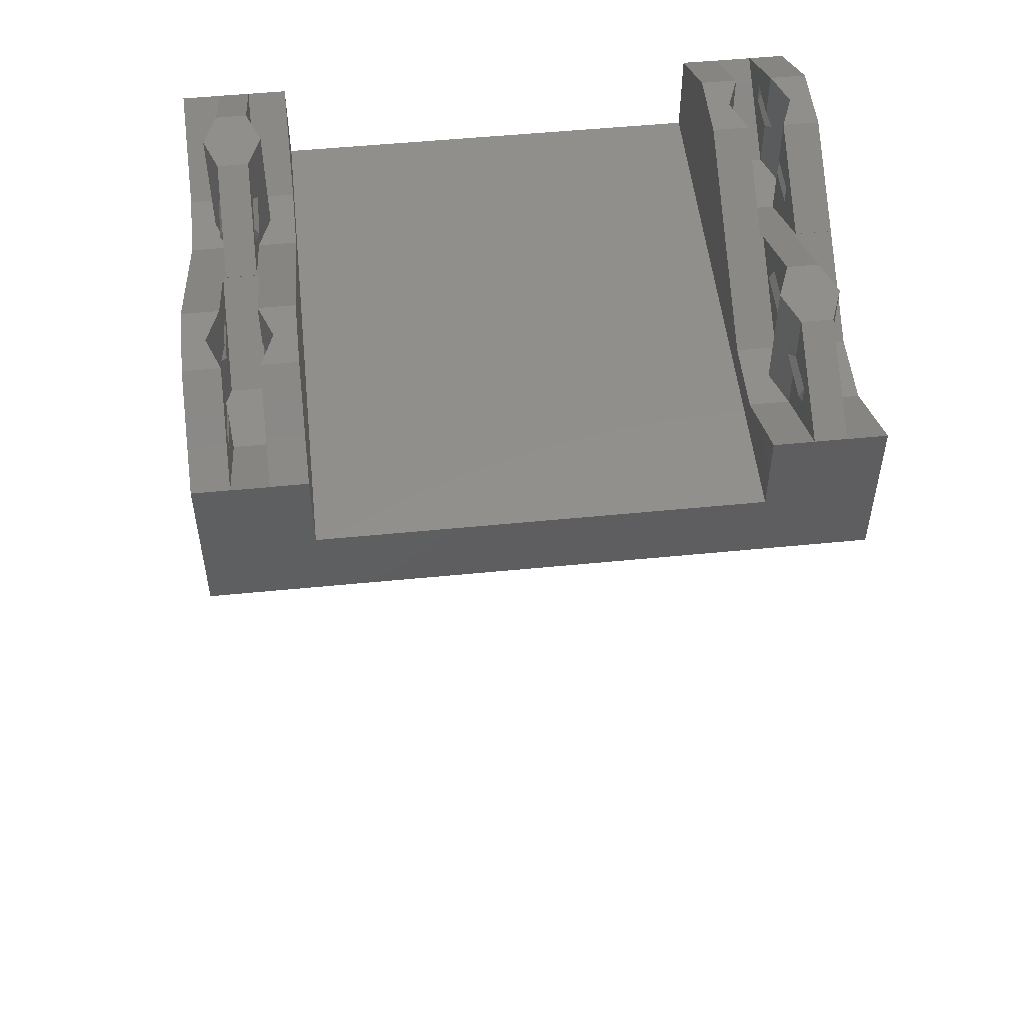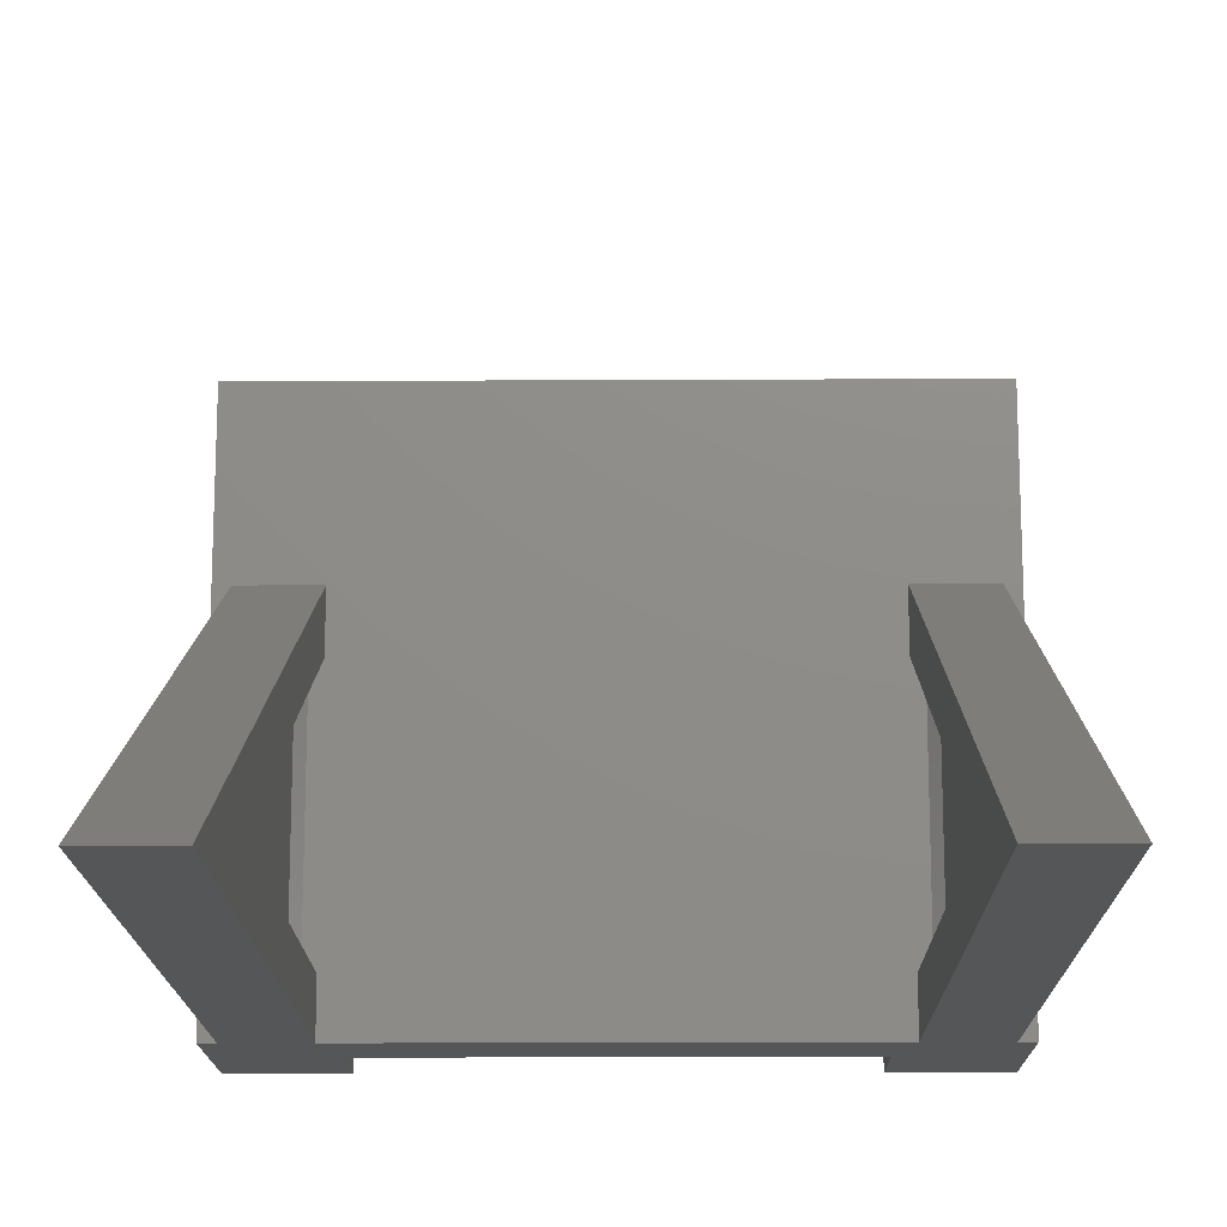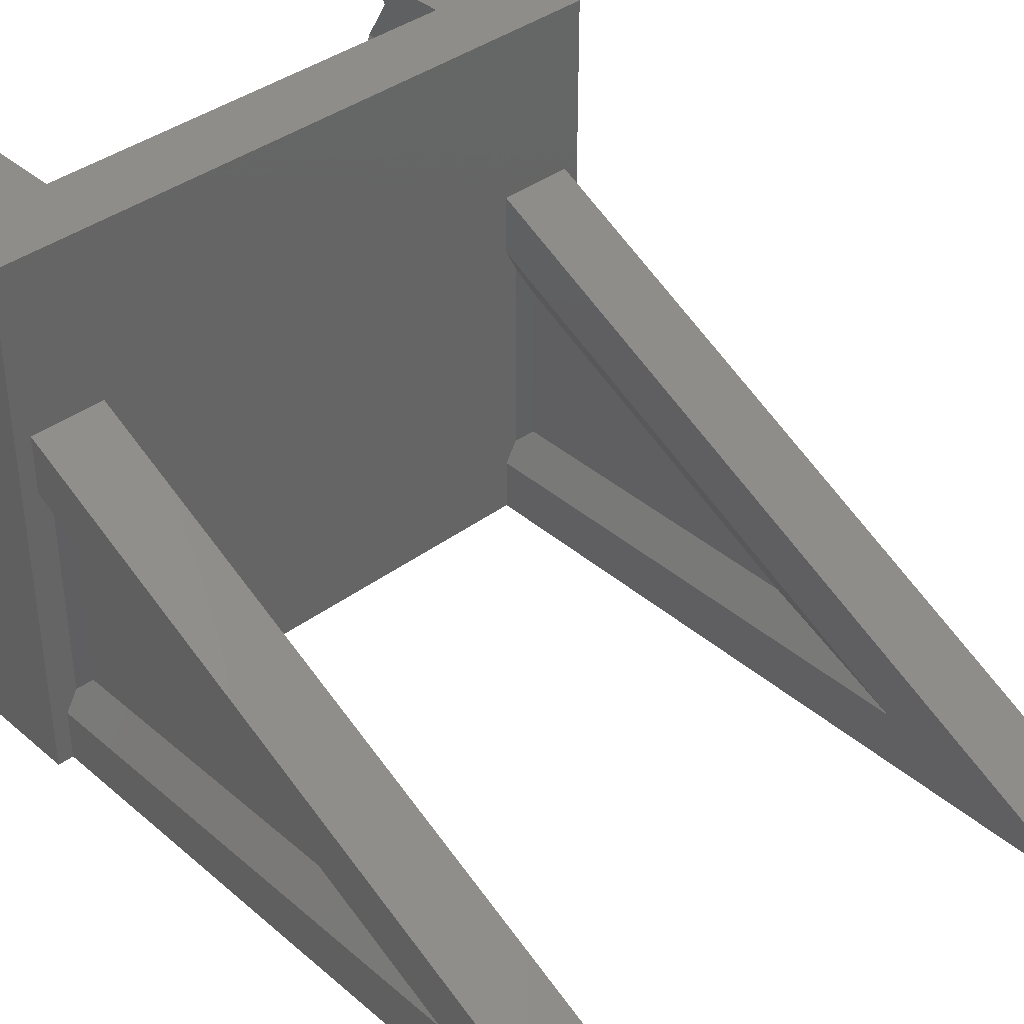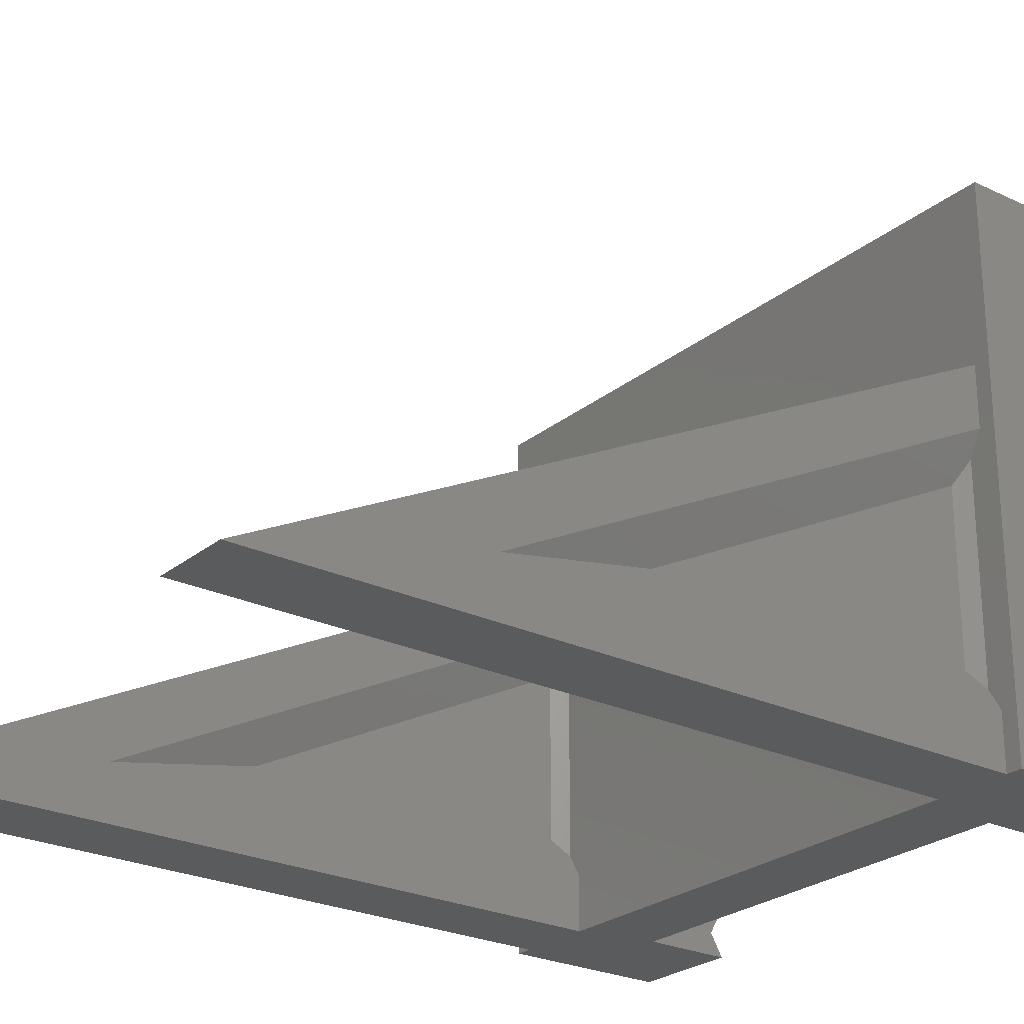
<metadata>
{"format":"stl","ext":"stl","renderer":"f3d","projection":"perspective","resolution":1024,"background":"white","views":[{"elev":52.3,"azim":-6.1,"up":"+Y"},{"elev":-15.8,"azim":0.6,"up":"+Z"},{"elev":38.8,"azim":-42.9,"up":"+Z"},{"elev":-25.1,"azim":52.4,"up":"+Z"}]}
</metadata>
<code>
# stl→obj: 305 verts, 642 faces
v -26.42 45.45 0
v -30 37.45 0
v -30 45.45 0
v -30 37.5 0
v -20 37.45 0
v -30 40.16 9.167
v -23.58 45.45 0
v -26.42 45.45 5.283
v -26.42 44.62 5.283
v -26.42 40.16 9.167
v -26.42 50.74 9.167
v -26.42 46.28 5.283
v -23.58 45.45 5.283
v -20 45.45 0
v -23.58 40.16 9.167
v -23.58 44.62 5.283
v -23.58 46.28 5.283
v -23.58 50.74 9.167
v -20 37.5 0
v -20 40.16 9.167
v -21.5 -37.5 0
v -28.5 -37.5 0
v -21.5 30.5 0
v -28.5 -27.5 5
v -28.5 30.5 0
v -28.5 -16.32 5
v -21.5 -27.5 5
v 21.5 30.5 0
v 28.5 -37.5 0
v 21.5 -37.5 0
v 21.5 -27.5 5
v 21.5 -16.32 5
v 28.5 30.5 0
v 28.5 -27.5 5
v -30 30.5 0
v -28.5 30.5 5
v -30 37.45 17
v -28.5 30.5 28.41
v -30 30.5 50
v 21.5 30.5 5
v -21.5 30.5 5
v 20 37.5 0
v 30 37.5 0
v 30 30.5 0
v 28.5 30.5 5
v 26.68 45.44 0
v 26.68 45.45 0
v 30 30.5 50
v 28.5 30.5 28.41
v -30 37.5 17.05
v -20 37.5 50
v -20 40.16 15.83
v 23.32 45.44 0
v 20 45.45 0
v 20 50.74 9.167
v 20 50.74 15.83
v 20 45.45 25
v 20 40.16 34.17
v 20 37.5 50
v 30 45.45 0
v 30 50.74 9.167
v 30 50.74 15.83
v 30 45.45 25
v 30 40.16 34.17
v 30 37.5 50
v 23.32 40.15 9.15
v 23.32 45.45 0
v 23.32 45.45 5.269
v 23.32 44.61 5.269
v 26.68 45.45 5.269
v 26.68 44.61 5.269
v 26.68 40.15 9.15
v 23.32 46.29 5.269
v 23.32 50.73 9.15
v 26.68 50.73 9.15
v 26.68 46.29 5.269
v -23.5 -20.57 8.464
v -28.5 -7.721 14.89
v -26.5 -20.57 8.464
v -21.5 -16.32 5
v -21.5 7.721 22.61
v 26.5 -20.57 8.464
v 21.5 -7.721 14.89
v 23.5 -20.57 8.464
v 28.5 -16.32 5
v 28.5 7.721 22.61
v -26.5 -1.645 8.464
v -23.5 -1.645 8.464
v -21.5 30.5 28.41
v 23.5 -1.645 8.464
v 21.5 30.5 28.41
v 26.5 -1.645 8.464
v -26.5 29.04 8.464
v -27.34 30.5 7
v -27.34 30.5 26.17
v -23.5 29.04 8.464
v -22.66 30.5 7
v -22.66 30.5 26.17
v 23.5 29.04 8.464
v 22.66 30.5 7
v 22.66 30.5 26.17
v 26.5 29.04 8.464
v 27.34 30.5 7
v 27.34 30.5 26.17
v 22.91 45.45 5.269
v 23.32 44.61 9.15
v 27.09 45.45 5.269
v 26.68 44.61 9.15
v 23.32 46.29 9.15
v 22.91 45.45 10.27
v 26.68 46.29 9.15
v 27.09 45.45 10.27
v -26.83 45.45 5.283
v -26.42 44.62 9.167
v -23.17 45.45 5.283
v -23.58 44.62 9.167
v -26.42 46.28 9.167
v -26.83 45.45 10.28
v -23.58 46.28 9.167
v -23.17 45.45 10.28
v -26.5 29.04 23.8
v -23.5 29.04 23.8
v 23.5 29.04 23.8
v 26.5 29.04 23.8
v -26.5 -3.309 17.09
v -23.5 3.309 20.41
v 23.5 -3.309 17.09
v 26.5 3.309 20.41
v 24.58 40.15 12.5
v 22.07 40.15 12.5
v 27.93 40.15 12.5
v 25.42 40.15 12.5
v 23.32 50.74 9.167
v 22.07 50.74 12.5
v 26.68 50.74 9.167
v 27.93 50.74 12.5
v -27.67 40.16 12.5
v -30 40.16 15.83
v -22.33 40.16 12.5
v -27.67 50.74 12.5
v -22.33 50.74 12.5
v -25.17 50.74 12.5
v -24.83 50.74 12.5
v 23.32 40.15 15.85
v 22.91 45.45 14.73
v 23.32 44.61 15.85
v 26.68 40.15 15.85
v 27.09 45.45 14.73
v 26.68 44.61 15.85
v -26.83 45.45 14.72
v -26.42 44.62 15.83
v -26.42 40.16 15.83
v -23.17 45.45 14.72
v -23.58 44.62 15.83
v -23.58 40.16 15.83
v -26.42 50.74 15.83
v -26.42 46.28 15.83
v -23.58 50.74 15.83
v -23.58 46.28 15.83
v 23.32 46.29 15.85
v 23.32 50.74 15.83
v 26.68 46.29 15.85
v 26.68 50.74 15.83
v -26.83 45.45 19.72
v -23.17 45.45 19.72
v 22.91 45.45 19.73
v 27.09 45.45 19.73
v -28.5 30.5 34
v 21.5 30.5 34
v -26.68 45.45 25
v -30 45.45 25
v -26.42 44.62 19.72
v -26.42 45.45 25
v -23.32 45.45 25
v -23.58 44.62 19.72
v -23.58 45.45 25
v -20 45.45 25
v -26.42 46.28 19.72
v -23.58 46.28 19.72
v 23.32 50.73 15.85
v 26.68 50.73 15.85
v 23.32 45.44 25
v 23.32 44.61 19.73
v 26.68 44.61 19.73
v 26.68 45.44 25
v 23.32 46.29 19.73
v 26.68 46.29 19.73
v 23.32 45.45 25
v 26.68 45.45 25
v -30 37.45 50
v -26.42 45.45 19.72
v -23.58 45.45 19.72
v 23.32 45.45 19.73
v 26.68 45.45 19.73
v -21.5 30.5 34
v 28.5 30.5 34
v -26.68 45.44 25
v -23.32 45.44 25
v -26.68 40.15 34.15
v -26.68 45.45 30.27
v -26.68 44.61 30.27
v -23.32 45.45 30.27
v -23.32 44.61 30.27
v -23.32 40.15 34.15
v 23.58 45.45 25
v 26.42 45.45 25
v -30 50.74 34.17
v -20 50.74 34.17
v 23.58 40.16 34.17
v 23.58 45.45 30.28
v 23.58 44.62 30.28
v 26.42 40.16 34.17
v 26.42 45.45 30.28
v 26.42 44.62 30.28
v -26.68 46.29 30.27
v -26.68 50.73 34.15
v -23.32 50.73 34.15
v -23.32 46.29 30.27
v 23.58 50.74 34.17
v 23.58 46.28 30.28
v 26.42 46.28 30.28
v 26.42 50.74 34.17
v -27.09 45.45 30.27
v -26.68 44.61 34.15
v -22.91 45.45 30.27
v -23.32 44.61 34.15
v -26.68 46.29 34.15
v -27.09 45.45 35.27
v -23.32 46.29 34.15
v -22.91 45.45 35.27
v 23.17 45.45 30.28
v 23.58 44.62 34.17
v 26.83 45.45 30.28
v 26.42 44.62 34.17
v 23.58 46.28 34.17
v 23.17 45.45 35.28
v 26.42 46.28 34.17
v 26.83 45.45 35.28
v -25.42 40.15 37.5
v -27.93 40.15 37.5
v -22.07 40.15 37.5
v -24.58 40.15 37.5
v -26.68 50.74 34.17
v -27.93 50.74 37.5
v -23.32 50.74 34.17
v -22.07 50.74 37.5
v 22.33 40.16 37.5
v 20 40.16 40.83
v 27.67 40.16 37.5
v 30 40.16 40.83
v 22.33 50.74 37.5
v 27.67 50.74 37.5
v -30 50.74 40.83
v -20 50.74 40.83
v 24.83 50.74 37.5
v 25.17 50.74 37.5
v -26.68 40.15 40.85
v -27.09 45.45 39.73
v -26.68 44.61 40.85
v -23.32 40.15 40.85
v -22.91 45.45 39.73
v -23.32 44.61 40.85
v 23.17 45.45 39.72
v 23.58 44.62 40.83
v 23.58 40.16 40.83
v 26.83 45.45 39.72
v 26.42 44.62 40.83
v 26.42 40.16 40.83
v -26.68 46.29 40.85
v -26.68 50.74 40.83
v -23.32 46.29 40.85
v -23.32 50.74 40.83
v 23.58 50.74 40.83
v 23.58 46.28 40.83
v 26.42 50.74 40.83
v 26.42 46.28 40.83
v 23.17 45.45 44.72
v 26.83 45.45 44.72
v -27.09 45.45 44.73
v -22.91 45.45 44.73
v 20 45.45 50
v 23.58 44.62 44.72
v 23.58 45.45 50
v 26.42 45.45 50
v 26.42 44.62 44.72
v 30 45.45 50
v 23.58 46.28 44.72
v 26.42 46.28 44.72
v -26.68 50.73 40.85
v -30 45.45 50
v -23.32 50.73 40.85
v -20 45.45 50
v -26.68 45.44 50
v -26.68 44.61 44.73
v -23.32 44.61 44.73
v -23.32 45.44 50
v -26.68 46.29 44.73
v -23.32 46.29 44.73
v -26.68 45.45 50
v -23.32 45.45 50
v 23.58 45.45 44.72
v 26.42 45.45 44.72
v -26.68 45.45 44.73
v -23.32 45.45 44.73
v -30 37.5 50
f 1 2 3
f 2 4 3
f 2 1 5
f 5 2 2
f 4 2 2
f 6 1 3
f 3 4 6
f 7 1 1
f 1 8 1
f 7 1 7
f 5 1 7
f 1 9 8
f 10 9 1
f 1 6 10
f 11 7 1
f 12 1 8
f 1 12 11
f 13 7 7
f 5 7 14
f 15 14 7
f 16 7 13
f 16 15 7
f 7 17 13
f 17 7 18
f 7 11 18
f 19 5 14
f 2 5 5
f 5 19 5
f 19 14 20
f 14 15 20
f 21 22 23
f 21 24 22
f 25 23 22
f 22 26 25
f 26 22 24
f 23 27 21
f 27 24 21
f 28 29 30
f 29 31 30
f 30 32 28
f 32 30 31
f 28 33 29
f 33 34 29
f 34 31 29
f 2 25 35
f 36 35 25
f 35 4 2
f 35 37 4
f 38 35 36
f 39 37 35
f 35 38 39
f 25 5 23
f 25 2 5
f 25 26 36
f 23 5 28
f 40 23 28
f 27 23 41
f 23 40 41
f 42 33 28
f 28 5 42
f 28 32 40
f 33 43 44
f 44 45 33
f 33 42 46
f 47 43 33
f 33 46 47
f 34 33 45
f 43 48 44
f 44 49 45
f 49 44 48
f 42 5 19
f 50 6 4
f 4 37 50
f 51 42 19
f 52 19 20
f 19 52 51
f 46 42 53
f 54 53 42
f 42 55 54
f 55 42 56
f 56 42 57
f 57 42 58
f 59 58 42
f 42 51 59
f 43 47 60
f 61 43 60
f 62 43 61
f 43 62 63
f 43 63 64
f 43 64 65
f 48 43 65
f 66 46 53
f 53 54 67
f 53 67 68
f 69 53 68
f 69 66 53
f 46 70 47
f 46 71 70
f 72 71 46
f 46 66 72
f 67 54 55
f 67 73 68
f 73 67 74
f 67 55 74
f 75 60 47
f 76 47 70
f 47 76 75
f 60 75 61
f 24 27 77
f 78 26 24
f 24 77 79
f 79 78 24
f 80 27 41
f 80 81 27
f 81 77 27
f 31 34 82
f 83 32 31
f 31 82 84
f 84 83 31
f 85 34 45
f 85 86 34
f 86 82 34
f 87 36 26
f 87 26 38
f 26 78 38
f 88 80 41
f 88 89 80
f 81 80 89
f 90 40 32
f 90 32 91
f 32 83 91
f 92 85 45
f 92 49 85
f 86 85 49
f 36 93 94
f 95 36 94
f 36 87 93
f 36 95 38
f 40 91 41
f 96 41 97
f 41 98 97
f 88 41 96
f 41 89 98
f 89 41 91
f 40 99 100
f 101 40 100
f 40 90 99
f 91 40 101
f 102 45 103
f 45 104 103
f 92 45 102
f 104 45 49
f 105 69 68
f 105 106 69
f 106 66 69
f 70 71 107
f 108 107 71
f 72 108 71
f 73 105 68
f 109 105 73
f 106 105 110
f 105 109 110
f 70 107 76
f 107 111 76
f 107 108 112
f 111 107 112
f 73 74 109
f 75 76 111
f 113 8 9
f 114 113 9
f 10 114 9
f 13 115 16
f 115 116 16
f 116 15 16
f 8 113 12
f 113 117 12
f 113 114 118
f 117 113 118
f 115 13 17
f 119 115 17
f 116 115 120
f 115 119 120
f 117 11 12
f 17 18 119
f 121 94 93
f 94 121 95
f 97 122 96
f 122 97 98
f 123 100 99
f 100 123 101
f 103 124 102
f 124 103 104
f 79 77 125
f 78 79 125
f 126 125 77
f 77 81 126
f 84 82 127
f 83 84 127
f 128 127 82
f 82 86 128
f 87 121 93
f 87 38 121
f 96 122 88
f 89 88 122
f 90 123 99
f 90 91 123
f 102 124 92
f 49 92 124
f 72 66 129
f 106 130 66
f 66 130 129
f 131 108 72
f 72 129 132
f 131 72 132
f 130 106 110
f 108 131 112
f 133 109 74
f 109 133 134
f 134 110 109
f 111 135 75
f 135 111 136
f 112 136 111
f 74 55 133
f 61 75 135
f 6 137 10
f 137 6 138
f 6 50 138
f 137 114 10
f 139 20 15
f 116 139 15
f 20 139 52
f 114 137 118
f 139 116 120
f 117 140 11
f 118 140 117
f 141 119 18
f 141 120 119
f 18 11 142
f 11 140 142
f 18 142 143
f 141 18 143
f 55 134 133
f 134 55 56
f 136 61 135
f 61 136 62
f 130 110 134
f 112 131 136
f 118 137 140
f 139 120 141
f 129 130 144
f 145 130 134
f 146 130 145
f 130 146 144
f 132 129 144
f 131 132 147
f 132 144 147
f 131 148 136
f 131 149 148
f 149 131 147
f 137 150 140
f 137 151 150
f 137 138 152
f 151 137 152
f 153 139 141
f 154 139 153
f 52 139 155
f 139 154 155
f 142 140 156
f 140 150 157
f 140 157 156
f 143 142 156
f 141 143 158
f 143 156 158
f 153 141 159
f 159 141 158
f 145 134 160
f 134 56 161
f 161 160 134
f 136 148 162
f 62 136 163
f 162 163 136
f 151 164 150
f 164 157 150
f 165 154 153
f 159 165 153
f 166 146 145
f 160 166 145
f 149 167 148
f 167 162 148
f 125 168 78
f 38 78 168
f 127 169 83
f 91 83 169
f 138 170 152
f 50 171 138
f 170 138 171
f 151 152 172
f 172 152 173
f 152 170 173
f 155 174 52
f 155 154 175
f 155 175 176
f 174 155 176
f 52 174 177
f 177 51 52
f 164 151 172
f 154 165 175
f 178 156 157
f 157 164 178
f 159 158 179
f 165 159 179
f 173 158 156
f 178 173 156
f 176 179 158
f 158 173 176
f 56 180 161
f 180 56 57
f 56 57 57
f 160 161 180
f 181 62 163
f 163 162 181
f 62 181 63
f 63 62 63
f 182 147 144
f 144 146 183
f 144 183 182
f 149 147 184
f 184 147 185
f 147 182 185
f 146 166 183
f 167 149 184
f 180 186 160
f 166 160 186
f 187 181 162
f 162 167 187
f 188 186 180
f 180 57 188
f 187 189 181
f 63 181 189
f 190 50 37
f 37 39 190
f 190 171 50
f 126 168 125
f 128 169 127
f 191 164 172
f 172 173 191
f 165 192 175
f 176 175 192
f 164 191 178
f 173 178 191
f 191 173 173
f 192 165 179
f 179 176 192
f 176 192 176
f 183 166 193
f 182 183 193
f 167 184 194
f 184 185 194
f 193 166 186
f 186 188 193
f 182 193 188
f 188 193 188
f 167 194 187
f 189 187 194
f 194 185 189
f 194 189 189
f 81 168 126
f 86 169 128
f 81 89 195
f 168 81 195
f 86 49 196
f 169 86 196
f 121 38 95
f 89 122 98
f 123 91 101
f 49 124 104
f 173 197 198
f 199 198 197
f 197 173 170
f 200 197 170
f 201 197 200
f 197 201 199
f 176 173 198
f 176 198 174
f 198 202 174
f 198 203 202
f 204 203 198
f 198 199 204
f 182 205 185
f 205 182 188
f 185 205 206
f 185 206 189
f 171 170 170
f 170 171 171
f 171 207 171
f 190 207 171
f 200 170 170
f 173 176 173
f 176 173 176
f 174 177 177
f 177 174 174
f 174 202 174
f 208 177 177
f 208 51 177
f 188 57 57
f 58 188 57
f 188 209 205
f 57 188 188
f 209 188 58
f 206 205 206
f 206 205 205
f 205 210 205
f 205 211 210
f 209 211 205
f 212 189 206
f 213 206 206
f 214 206 213
f 214 212 206
f 189 189 63
f 189 64 63
f 64 189 212
f 189 63 63
f 207 170 171
f 170 215 200
f 215 170 216
f 170 207 216
f 217 177 174
f 218 174 202
f 174 218 217
f 177 217 208
f 219 206 205
f 220 205 210
f 205 220 219
f 206 221 213
f 221 206 222
f 206 219 222
f 39 38 168
f 89 91 169
f 89 169 195
f 49 48 196
f 223 201 200
f 223 224 201
f 224 199 201
f 202 203 225
f 226 225 203
f 203 204 226
f 215 223 200
f 227 223 215
f 224 223 228
f 223 227 228
f 202 225 218
f 225 229 218
f 225 226 230
f 229 225 230
f 215 216 227
f 217 218 229
f 231 210 211
f 232 231 211
f 209 232 211
f 213 233 214
f 233 234 214
f 234 212 214
f 210 231 220
f 231 235 220
f 231 232 236
f 235 231 236
f 233 213 221
f 237 233 221
f 234 233 238
f 233 237 238
f 219 220 235
f 221 222 237
f 195 39 168
f 169 48 195
f 39 195 48
f 196 48 169
f 239 204 199
f 224 240 199
f 240 239 199
f 241 226 204
f 204 239 242
f 242 241 204
f 240 224 228
f 226 241 230
f 243 227 216
f 227 243 244
f 244 228 227
f 229 245 217
f 245 229 246
f 230 246 229
f 216 207 243
f 208 217 245
f 58 247 209
f 247 58 248
f 58 59 248
f 247 232 209
f 249 64 212
f 234 249 212
f 64 249 250
f 250 65 64
f 232 247 236
f 249 234 238
f 235 251 219
f 236 251 235
f 252 237 222
f 252 238 237
f 207 244 243
f 244 207 253
f 207 190 253
f 246 208 245
f 208 246 254
f 254 51 208
f 255 222 219
f 251 255 219
f 222 255 256
f 256 252 222
f 240 228 244
f 230 241 246
f 236 247 251
f 249 238 252
f 239 240 257
f 258 240 244
f 259 240 258
f 240 259 257
f 242 239 257
f 241 242 260
f 242 257 260
f 241 261 246
f 241 262 261
f 262 241 260
f 247 263 251
f 247 264 263
f 247 248 265
f 264 247 265
f 266 249 252
f 267 249 266
f 250 249 268
f 249 267 268
f 258 244 269
f 244 253 270
f 270 269 244
f 246 261 271
f 254 246 272
f 271 272 246
f 255 251 273
f 251 263 274
f 251 274 273
f 256 255 273
f 252 256 275
f 256 273 275
f 266 252 276
f 276 252 275
f 264 277 263
f 277 274 263
f 278 267 266
f 276 278 266
f 279 259 258
f 269 279 258
f 262 280 261
f 280 271 261
f 281 265 248
f 248 59 281
f 264 265 282
f 282 265 283
f 265 281 283
f 284 250 268
f 268 267 285
f 268 285 284
f 65 250 286
f 250 284 286
f 277 264 282
f 267 278 285
f 287 273 274
f 274 277 287
f 275 288 276
f 278 276 288
f 253 289 270
f 289 253 290
f 253 190 290
f 269 270 289
f 291 254 272
f 272 271 291
f 254 291 292
f 51 254 292
f 283 275 273
f 287 283 273
f 284 288 275
f 275 283 284
f 293 260 257
f 294 257 259
f 257 294 293
f 262 260 295
f 296 295 260
f 260 293 296
f 259 279 294
f 280 262 295
f 289 297 269
f 279 269 297
f 298 291 271
f 271 280 298
f 299 297 289
f 289 290 299
f 298 300 291
f 292 291 300
f 301 277 282
f 282 283 301
f 278 302 285
f 284 285 302
f 277 301 287
f 283 287 301
f 301 283 283
f 302 278 288
f 288 284 302
f 284 302 284
f 294 279 303
f 293 294 303
f 280 295 304
f 295 296 304
f 303 279 297
f 297 299 303
f 293 303 299
f 280 304 298
f 300 298 304
f 304 296 300
f 59 39 48
f 190 39 305
f 39 59 305
f 65 59 48
f 290 190 305
f 59 51 305
f 293 305 51
f 305 293 290
f 293 51 296
f 292 296 51
f 59 65 284
f 59 283 281
f 59 284 283
f 284 65 286
f 290 293 299
f 296 292 300
f 283 284 283
f 284 283 284

</code>
